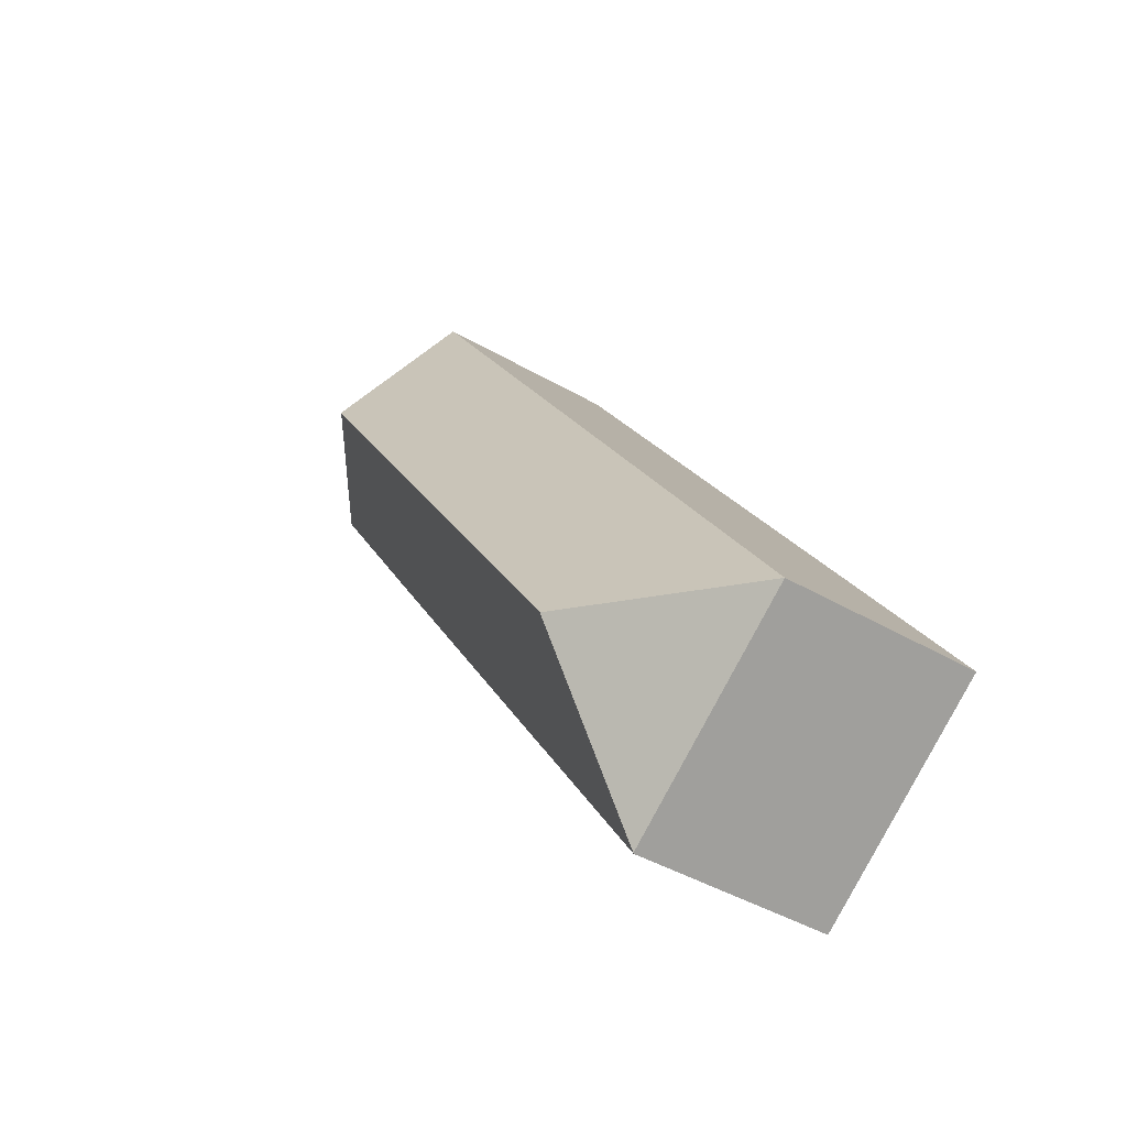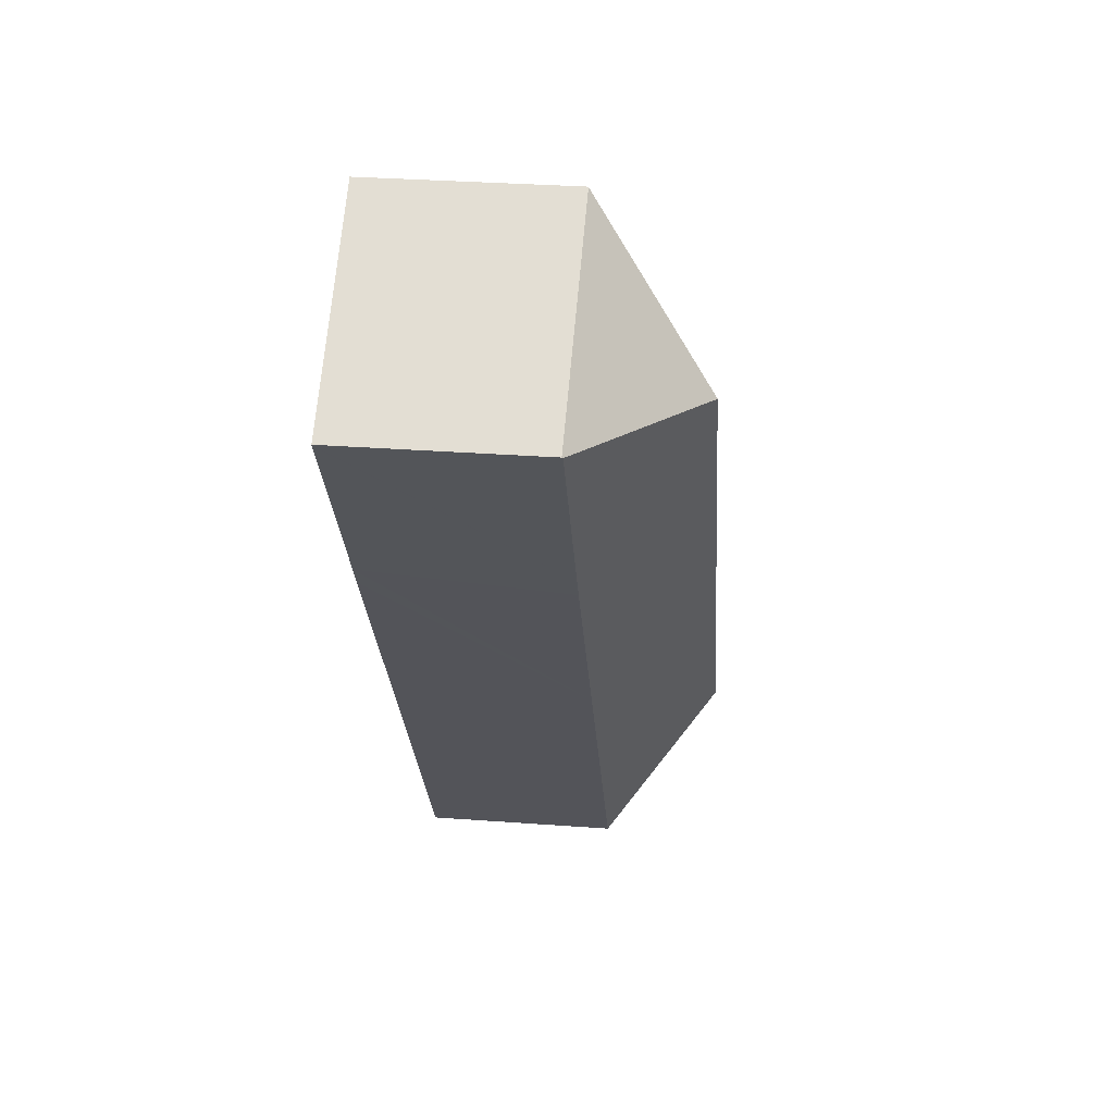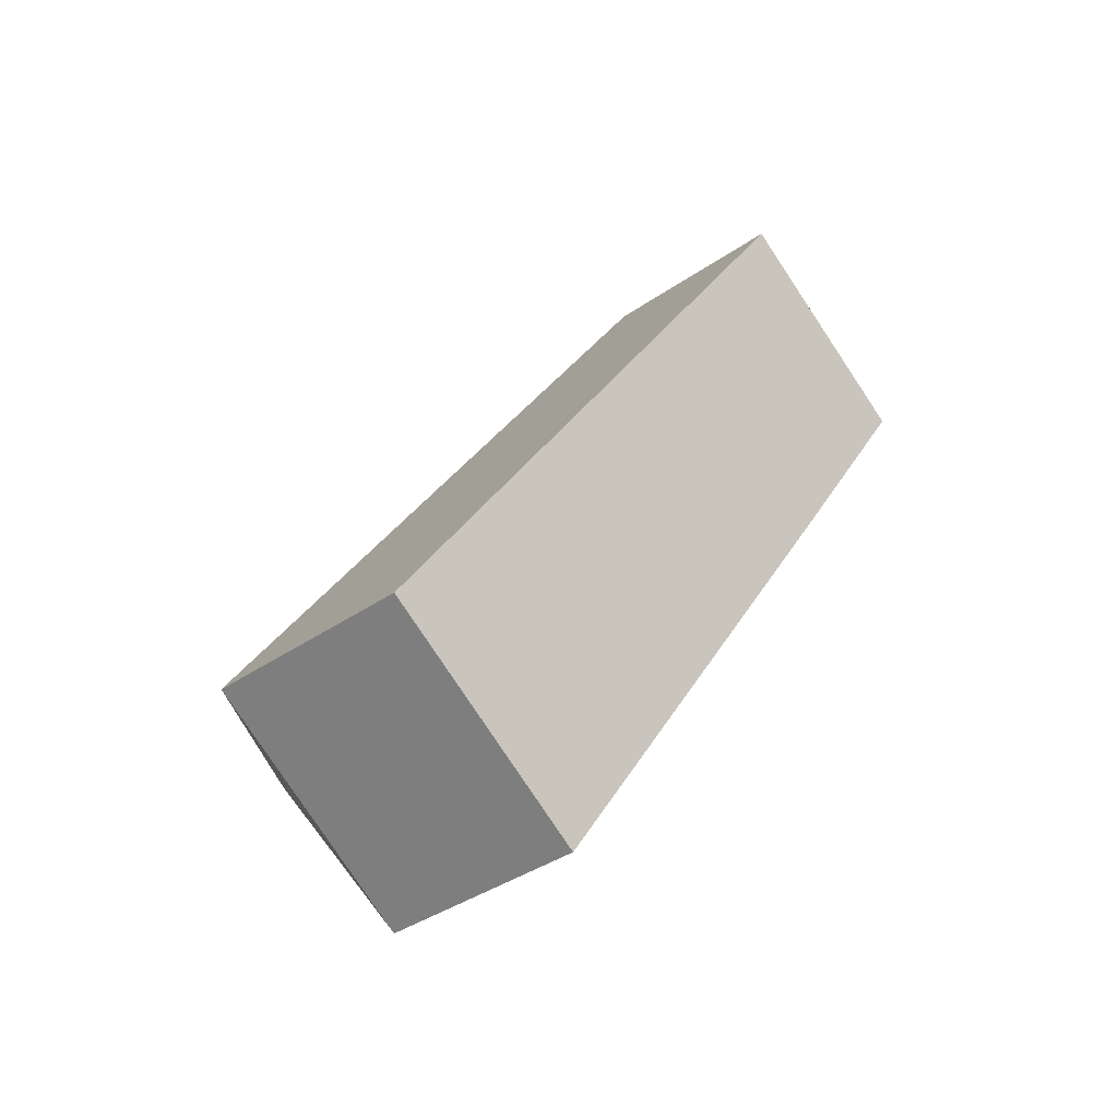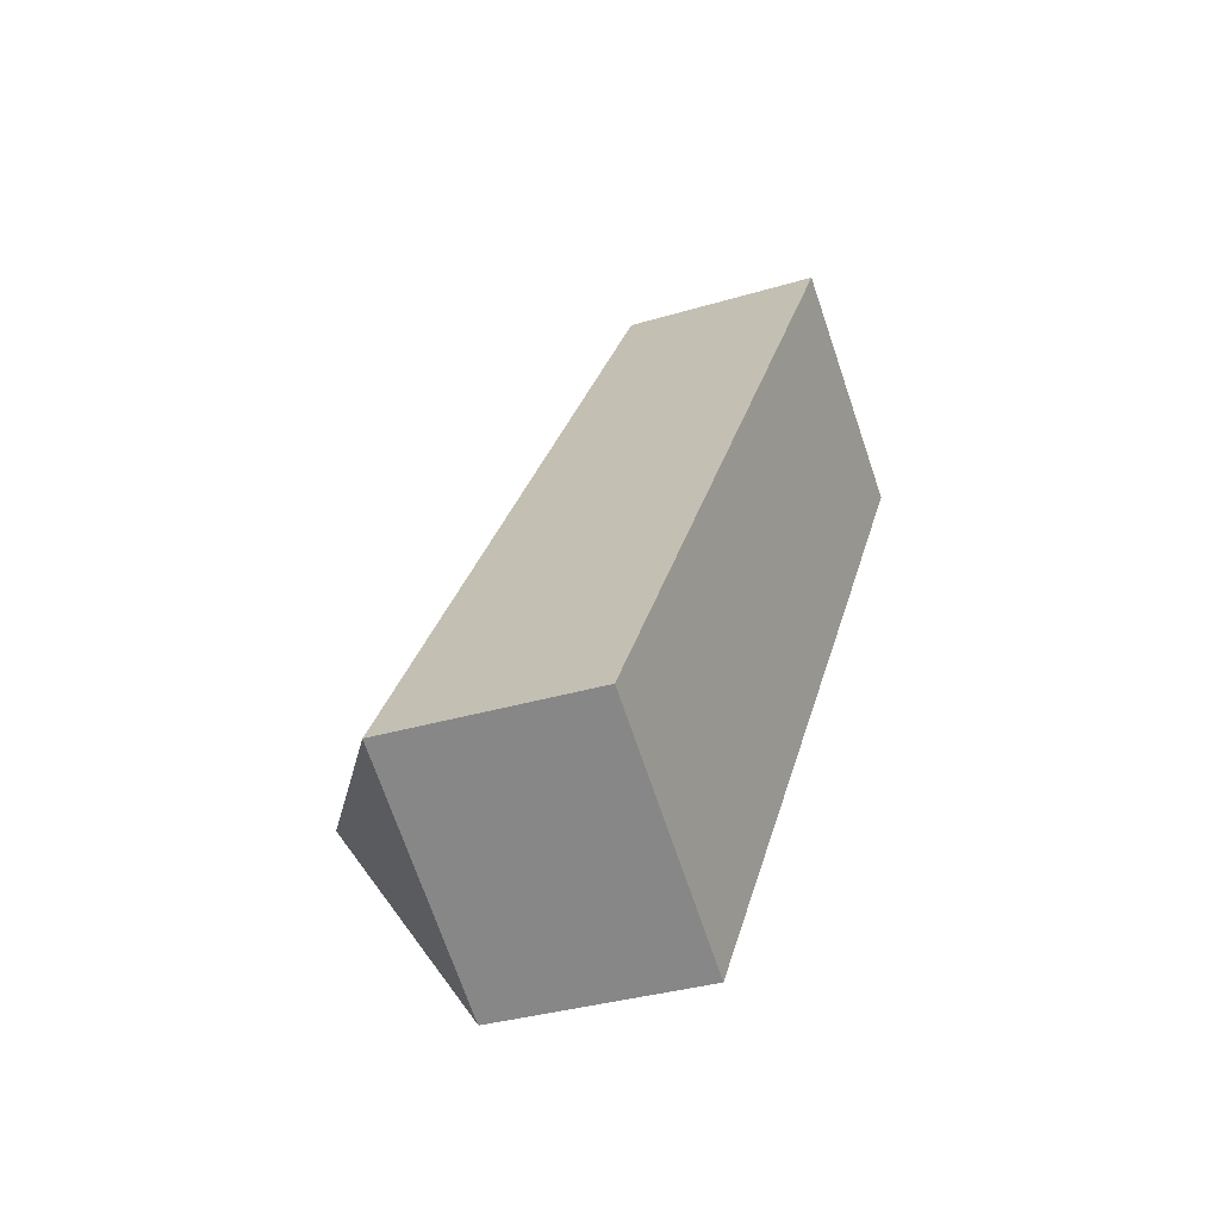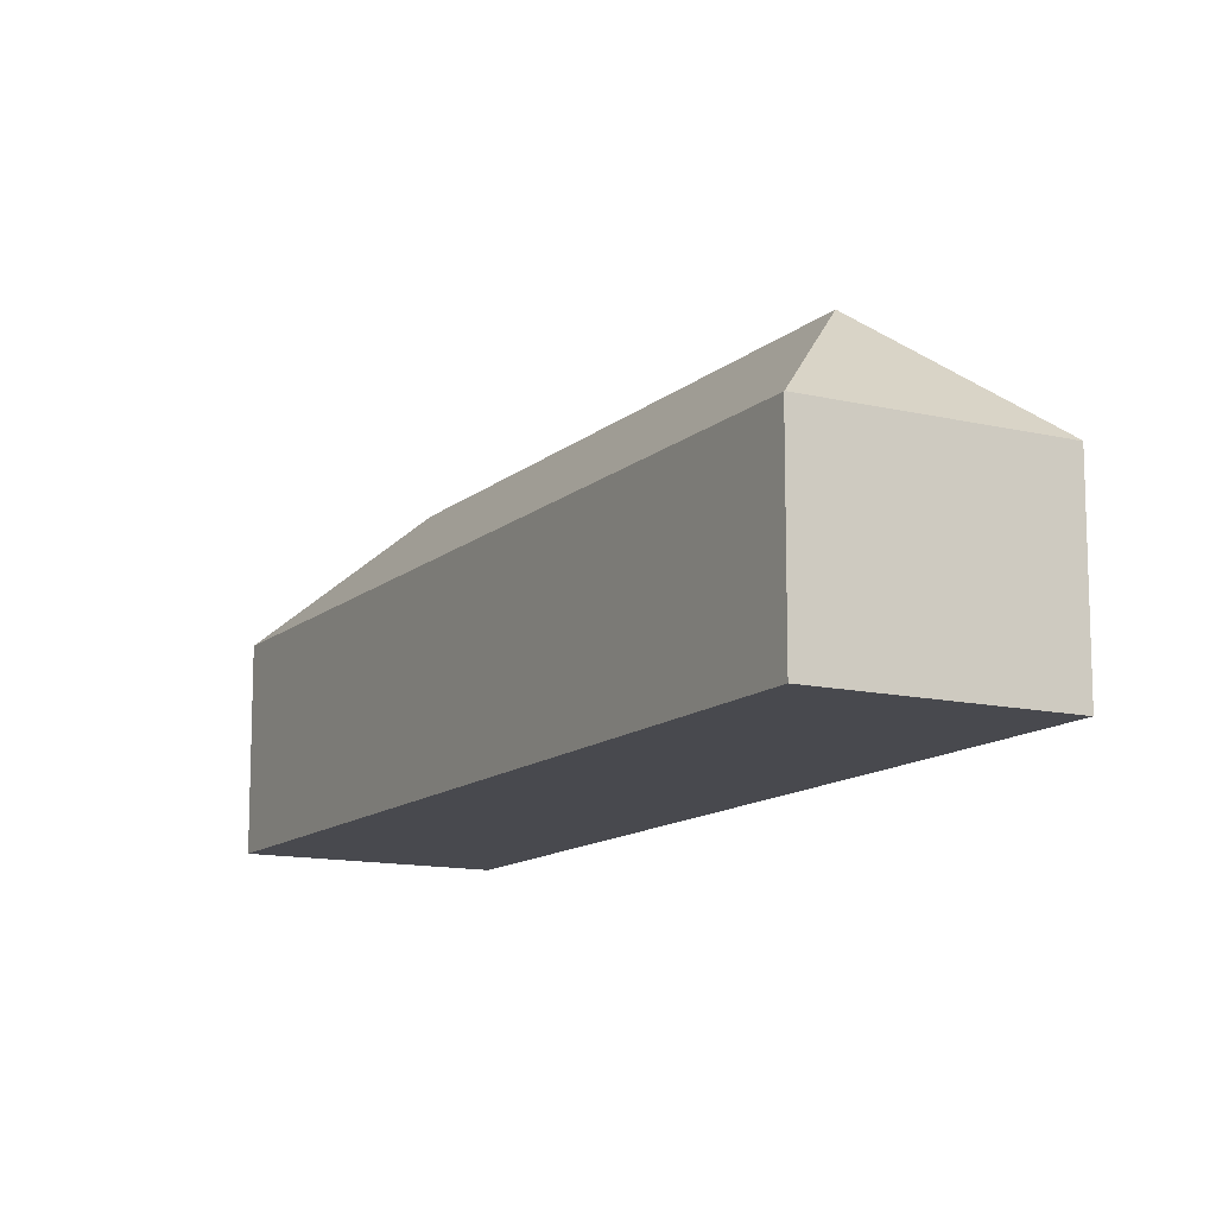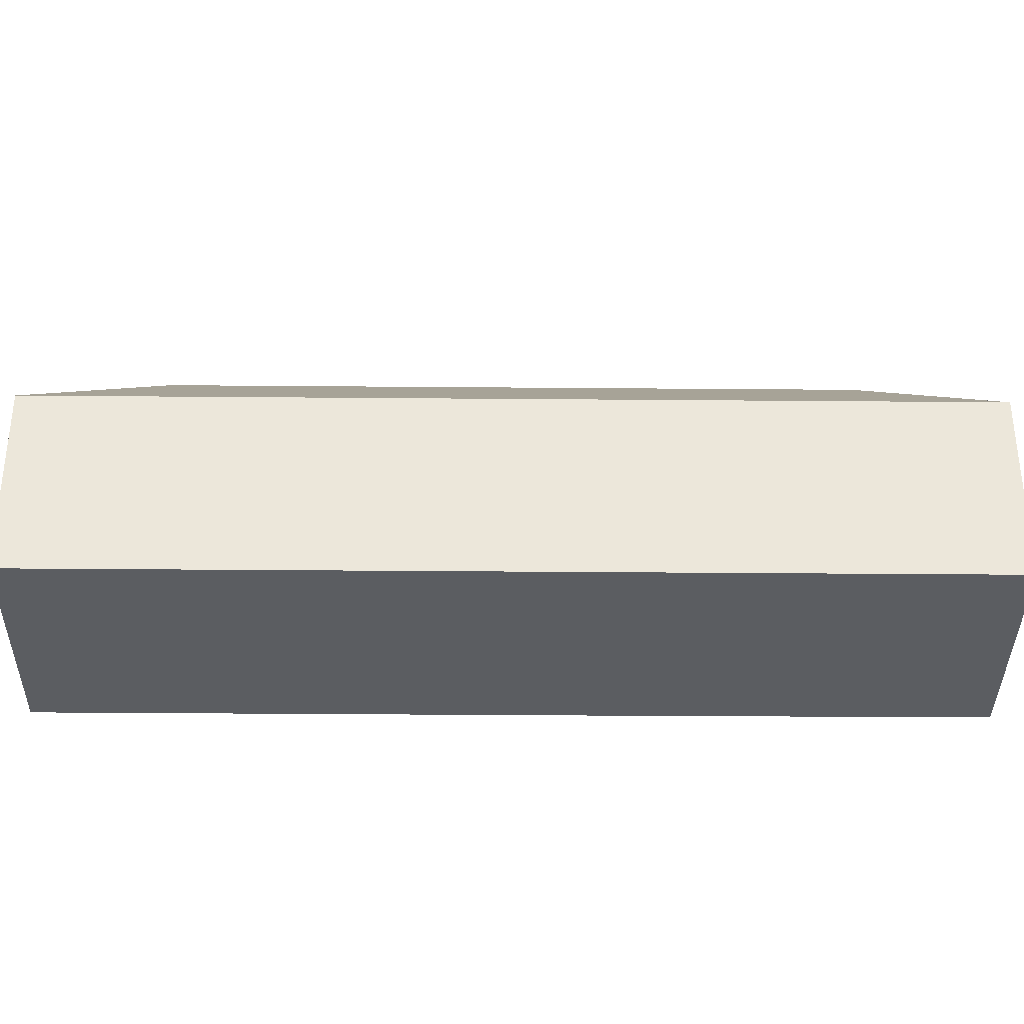
<metadata>
{"format":"obj","ext":"obj","renderer":"f3d","projection":"perspective","resolution":1024,"background":"white","views":[{"elev":-43.3,"azim":-124.5,"up":"+Z"},{"elev":32.2,"azim":95.9,"up":"+Z"},{"elev":-37.5,"azim":-48.3,"up":"+Z"},{"elev":-33.2,"azim":-67.4,"up":"+Z"},{"elev":-12.6,"azim":5.1,"up":"+Y"},{"elev":-35.8,"azim":-56.8,"up":"+Y"}]}
</metadata>
<code>
v  50.98 13.84 44.92
v  36.6 13.84 54.57
v  51.03 13.77 44.99
v  38.98 21.75 42.55
v  41.73 13.78 31
v  40.62 13.77 29.33
v  39.43 13.77 27.55
v  12.06 21.75 2.381
v  30.5 13.77 14.22
v  26.09 13.77 7.635
v  23.79 13.77 4.217
v  14.47 13.77 -9.697
v  14.44 13.81 -9.676
v  0 13.81 8.456e-16
v  30.5 13.81 45.51
v  36.58 13.81 54.59
v  51.03 -2.755e-15 44.99
v  50.98 -2.751e-15 44.92
v  41.73 -1.898e-15 31
v  40.62 -1.796e-15 29.33
v  39.43 -1.687e-15 27.55
v  30.5 -8.707e-16 14.22
v  26.09 -4.675e-16 7.635
v  23.79 -2.582e-16 4.217
v  14.47 5.938e-16 -9.697
v  0 0 0
v  14.44 5.925e-16 -9.676
v  30.5 -2.787e-15 45.51
v  36.58 -3.342e-15 54.59
v  36.6 -3.341e-15 54.57
g defaultobject
f 1 2 3
f 2 1 4
f 5 4 1
f 4 5 6
f 4 6 7
f 4 7 8
f 8 7 9
f 8 9 10
f 8 10 11
f 8 11 12
f 8 12 13
f 8 13 14
f 15 8 14
f 8 15 4
f 4 15 16
f 4 16 2
f 17 1 3
f 1 17 5
f 5 17 18
f 5 18 19
f 5 19 6
f 6 19 7
f 7 19 9
f 9 19 20
f 9 20 21
f 9 21 22
f 9 22 10
f 10 22 23
f 10 23 11
f 11 23 12
f 12 23 24
f 12 24 25
f 12 14 13
f 14 12 25
f 14 25 26
f 26 25 27
f 26 15 14
f 15 26 28
f 15 28 16
f 16 28 29
f 16 3 2
f 3 16 29
f 3 29 17
f 17 29 30
f 28 30 29
f 30 28 17
f 17 28 18
f 18 28 19
f 19 28 26
f 19 26 20
f 20 26 21
f 21 26 22
f 22 26 23
f 23 26 24
f 24 26 25
f 25 26 27

</code>
